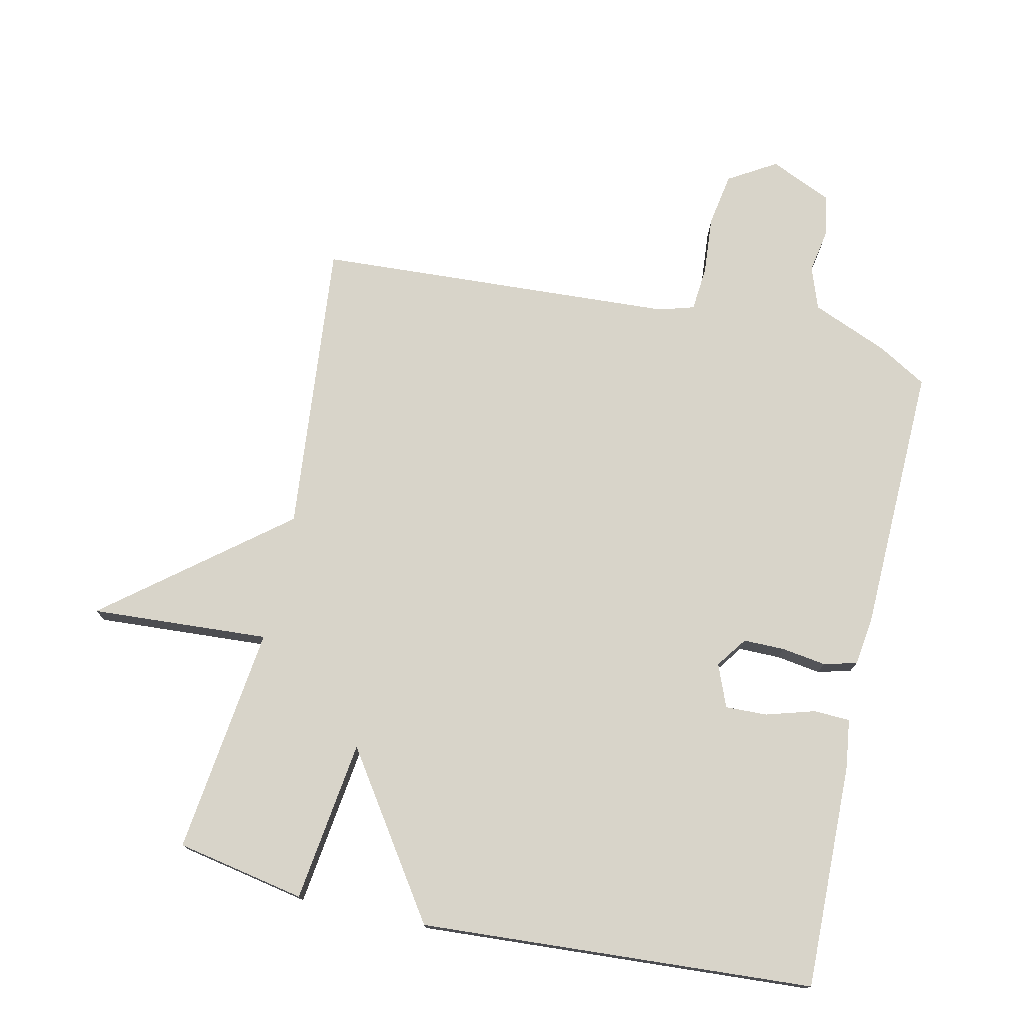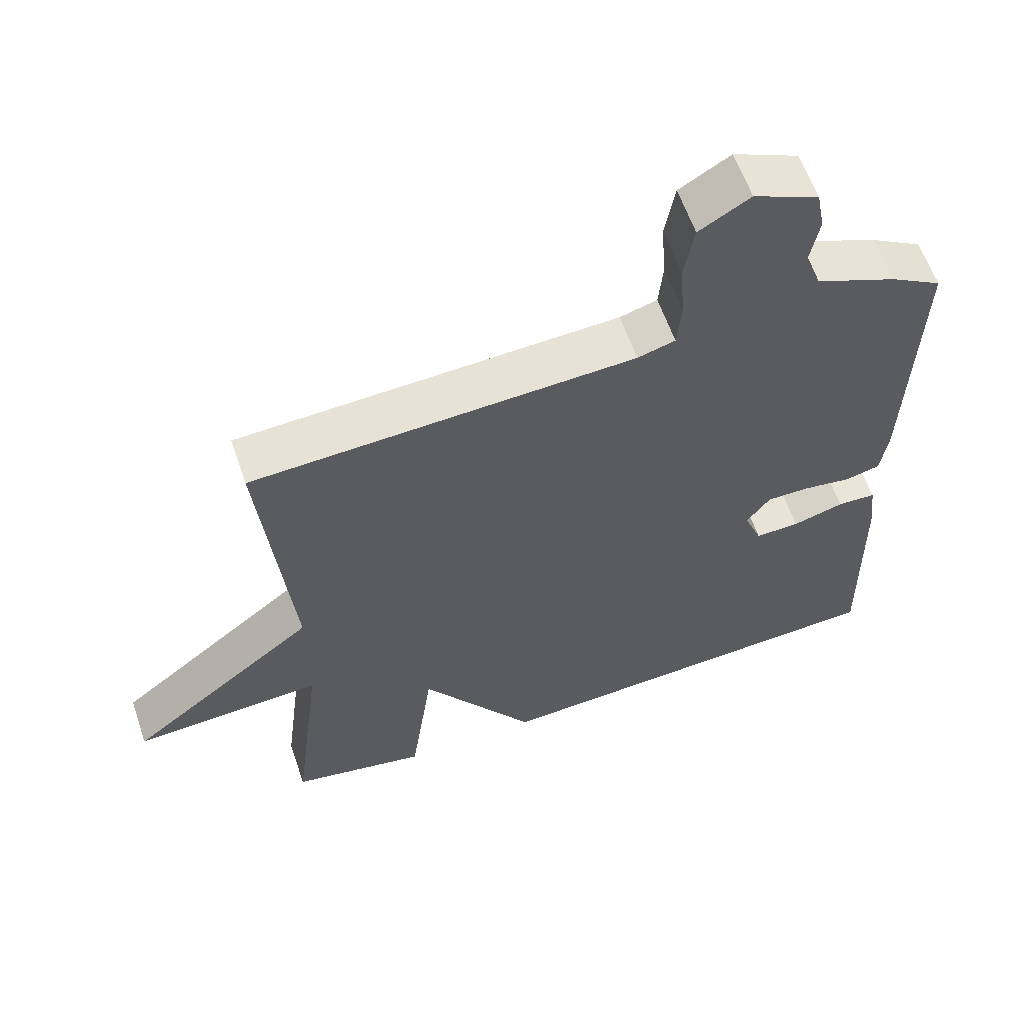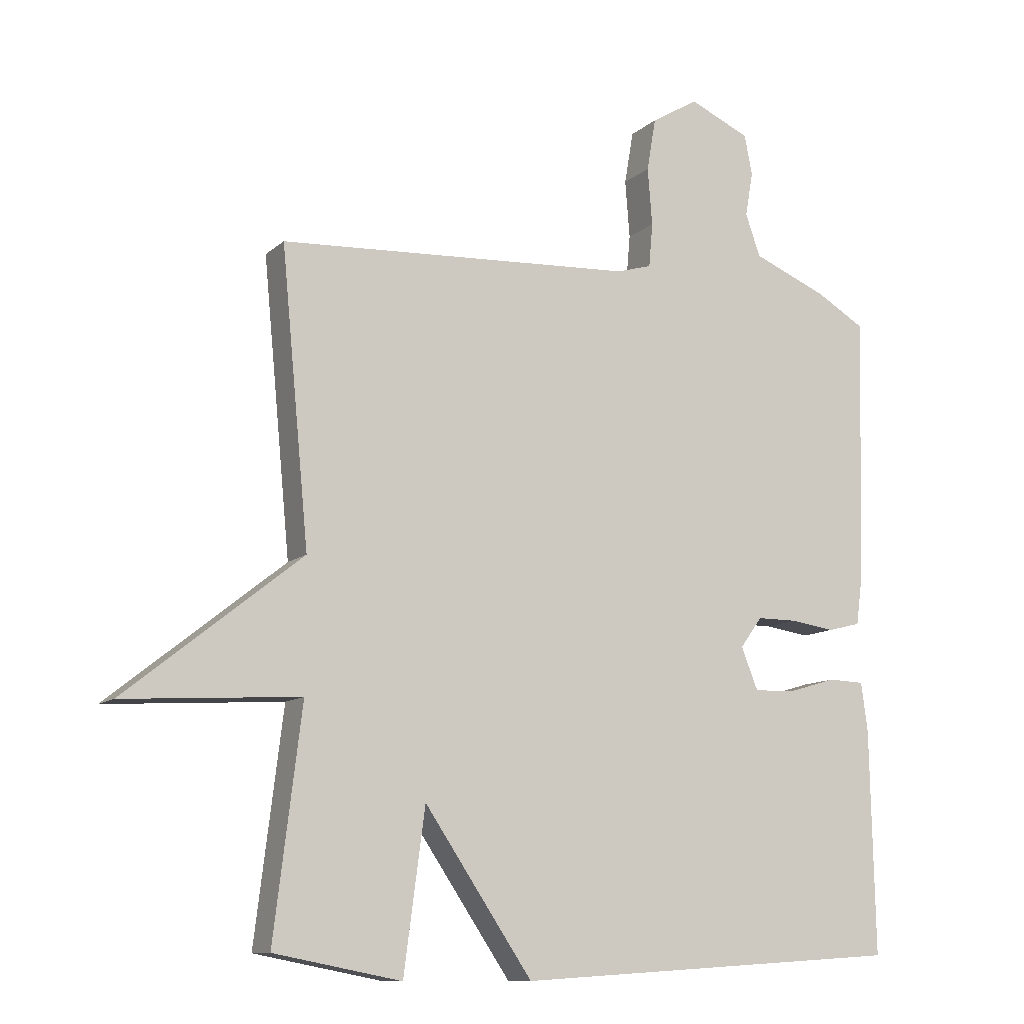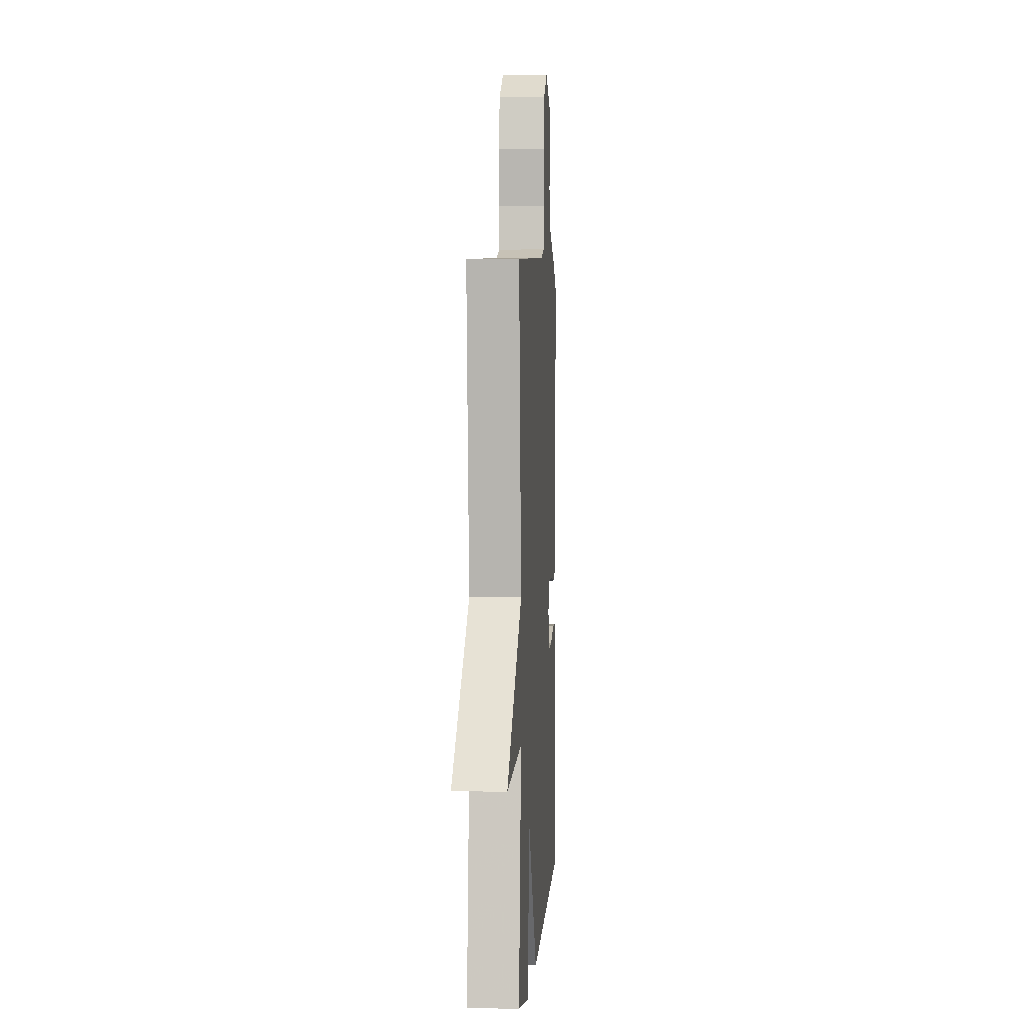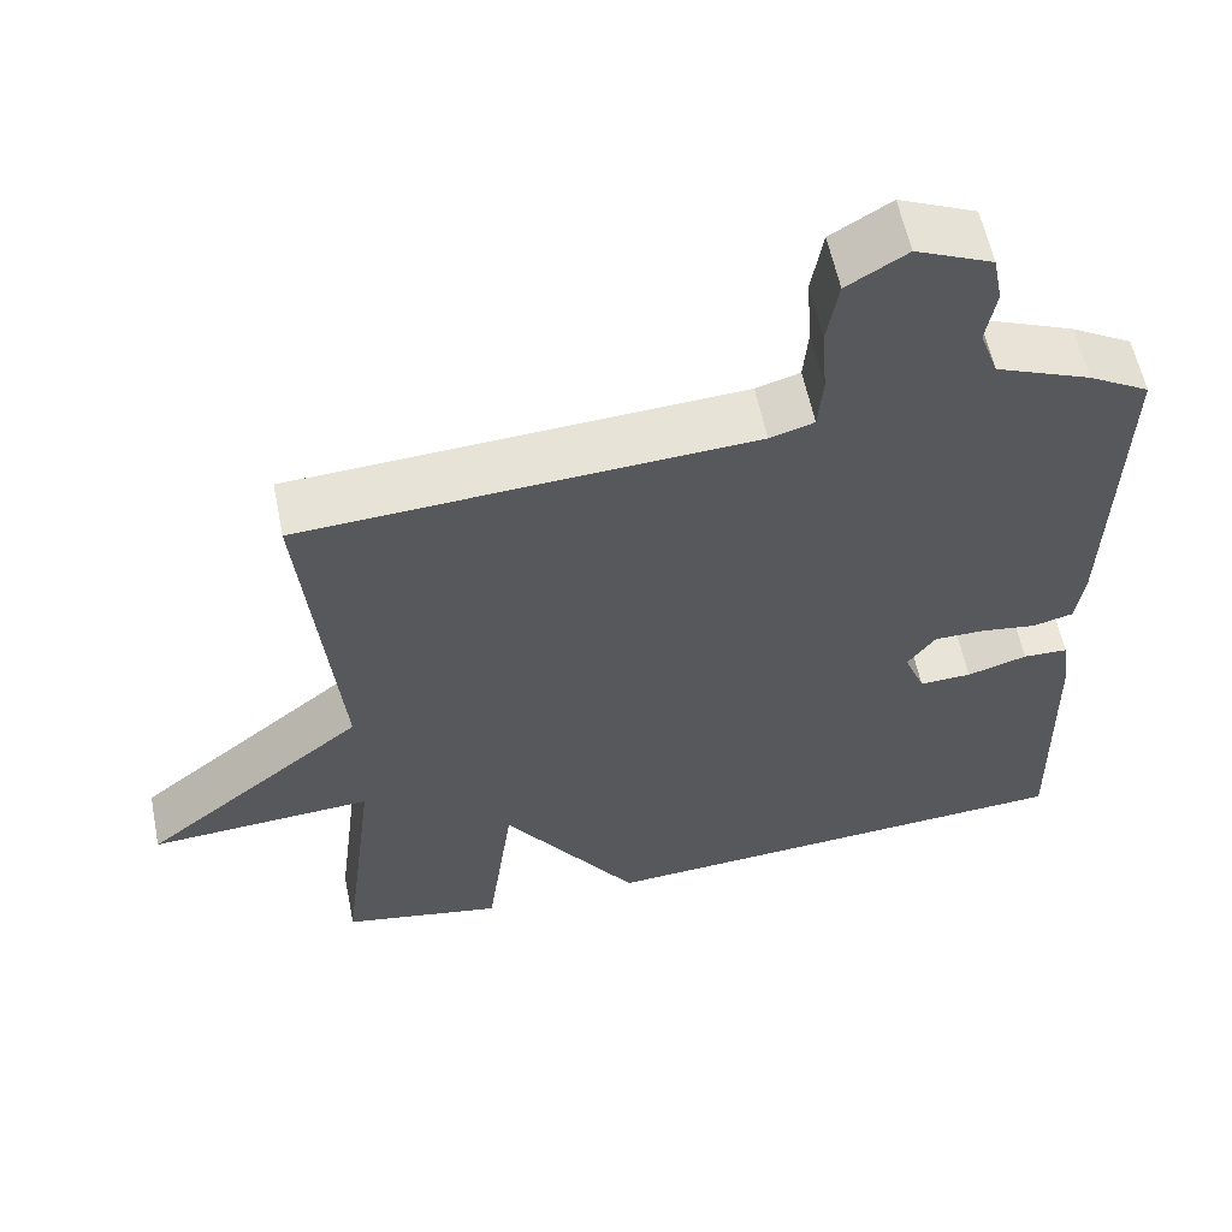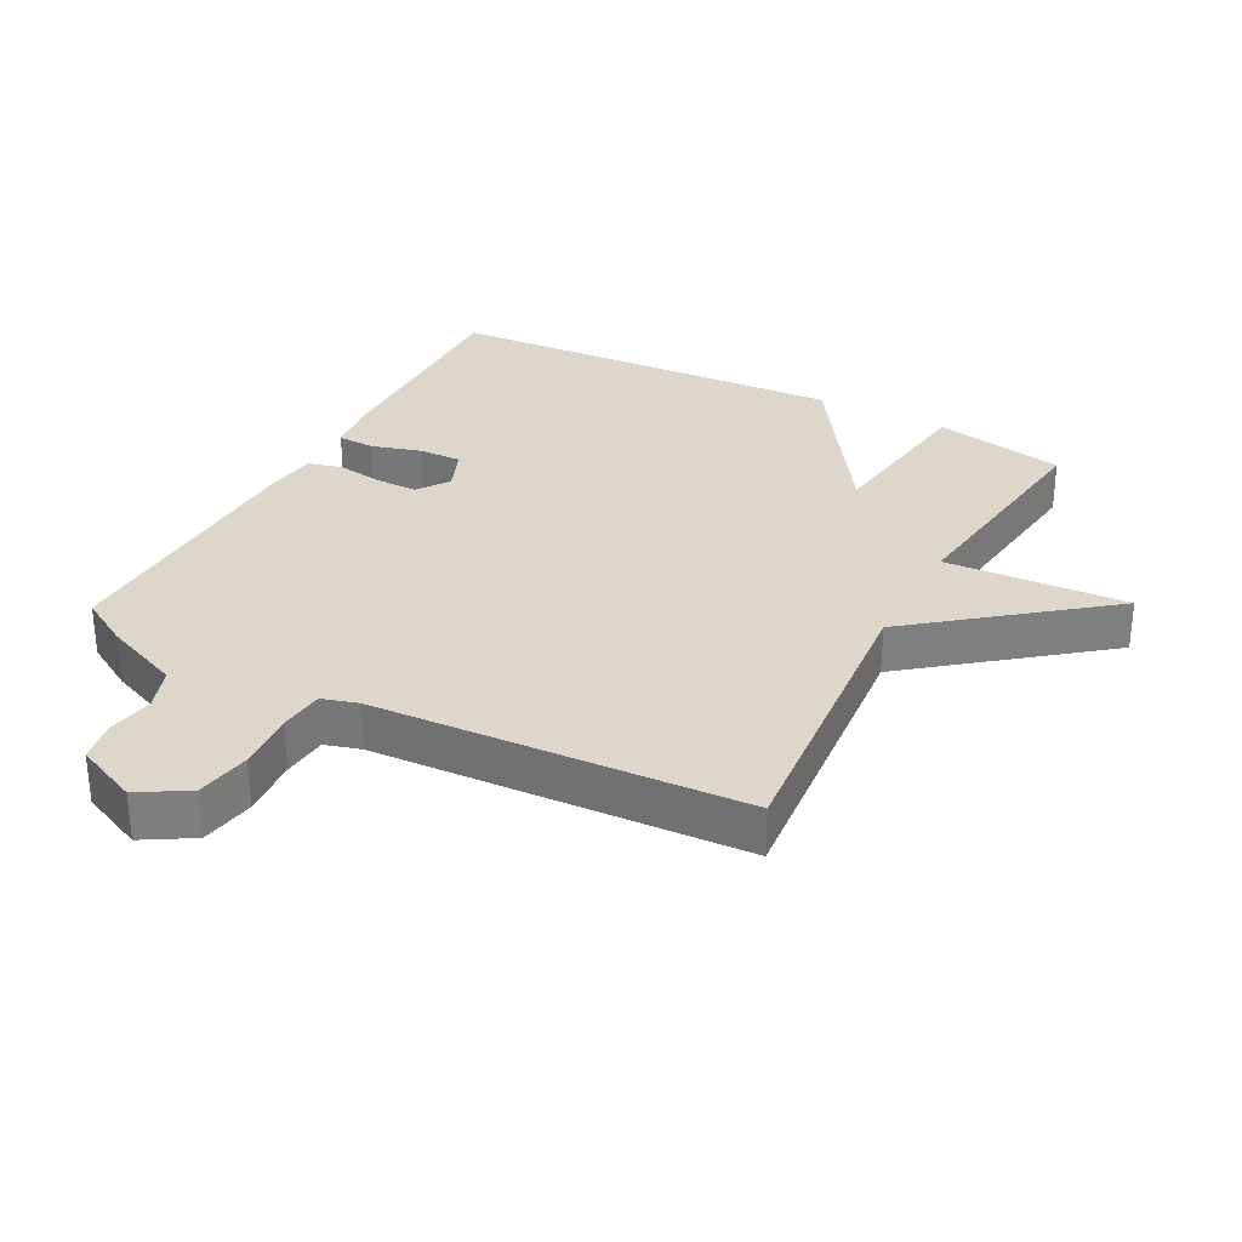
<metadata>
{"format":"obj","ext":"obj","renderer":"f3d","projection":"perspective","resolution":1024,"background":"white","views":[{"elev":75.5,"azim":-167.5,"up":"+Y"},{"elev":60.4,"azim":161.2,"up":"+Z"},{"elev":-10.9,"azim":152.7,"up":"+Z"},{"elev":3.0,"azim":93.8,"up":"+Z"},{"elev":58.7,"azim":168.5,"up":"+Z"},{"elev":30.8,"azim":28.0,"up":"+Y"}]}
</metadata>
<code>
v -0.5 0.07 0.5
v -0.425 0.07 0.544
v -0.309 0.07 0.592
v -0.286 0.07 0.657
v -0.298 0.07 0.726
v -0.286 0.07 0.788
v -0.192 0.07 0.83
v -0.119 0.07 0.786
v -0.105 0.07 0.704
v -0.112 0.07 0.615
v -0.106 0.07 0.547
v -0.052 0.07 0.531
v 0.5 0.07 0.5
v 0.457 0.07 0.049
v 0.73 0.07 -0.168
v 0.457 0.07 -0.151
v 0.5 0.07 -0.5
v 0.303 0.07 -0.538
v 0.27 0.07 -0.291
v 0.103 0.07 -0.538
v -0.5 0.07 -0.5
v -0.493 0.07 -0.155
v -0.483 0.07 -0.08
v -0.427 0.07 -0.078
v -0.353 0.07 -0.1
v -0.289 0.07 -0.102
v -0.263 0.07 -0.037
v -0.297 0.07 0.01
v -0.36 0.07 0.01
v -0.428 0.07 0
v -0.479 0.07 0.013
v -0.489 0.07 0.087
v -0.5 0 0.5
v -0.425 0 0.544
v -0.309 0 0.592
v -0.286 0 0.657
v -0.298 0 0.726
v -0.286 0 0.788
v -0.192 0 0.83
v -0.119 0 0.786
v -0.105 0 0.704
v -0.112 0 0.615
v -0.106 0 0.547
v -0.052 0 0.531
v 0.5 0 0.5
v 0.457 0 0.049
v 0.73 0 -0.168
v 0.457 0 -0.151
v 0.5 0 -0.5
v 0.303 0 -0.538
v 0.27 0 -0.291
v 0.103 0 -0.538
v -0.5 0 -0.5
v -0.493 0 -0.155
v -0.483 0 -0.08
v -0.427 0 -0.078
v -0.353 0 -0.1
v -0.289 0 -0.102
v -0.263 0 -0.037
v -0.297 0 0.01
v -0.36 0 0.01
v -0.428 0 0
v -0.479 0 0.013
v -0.489 0 0.087
f 1 2 3
f 32 1 3
f 31 32 3
f 30 31 3
f 29 30 3
f 28 29 3 4
f 27 28 4
f 23 24 25
f 22 23 25
f 21 22 25
f 20 21 25
f 19 20 25
f 19 25 26
f 16 17 18 19
f 16 19 26 27
f 14 15 16 27
f 12 13 14 27
f 8 9 10
f 7 8 10
f 6 7 10
f 5 6 10
f 4 5 10
f 4 10 11
f 27 4 11
f 11 12 27
f 35 34 33
f 35 33 64
f 35 64 63
f 35 63 62
f 35 62 61
f 36 35 61 60
f 36 60 59
f 57 56 55
f 57 55 54
f 57 54 53
f 57 53 52
f 57 52 51
f 58 57 51
f 51 50 49 48
f 59 58 51 48
f 59 48 47 46
f 59 46 45 44
f 42 41 40
f 42 40 39
f 42 39 38
f 42 38 37
f 42 37 36
f 43 42 36
f 43 36 59
f 59 44 43
f 1 33 34 2
f 2 34 35 3
f 3 35 36 4
f 4 36 37 5
f 5 37 38 6
f 6 38 39 7
f 7 39 40 8
f 8 40 41 9
f 9 41 42 10
f 10 42 43 11
f 11 43 44 12
f 12 44 45 13
f 13 45 46 14
f 14 46 47 15
f 15 47 48 16
f 16 48 49 17
f 17 49 50 18
f 18 50 51 19
f 19 51 52 20
f 20 52 53 21
f 21 53 54 22
f 22 54 55 23
f 23 55 56 24
f 24 56 57 25
f 25 57 58 26
f 26 58 59 27
f 27 59 60 28
f 28 60 61 29
f 29 61 62 30
f 30 62 63 31
f 31 63 64 32
f 32 64 33 1

</code>
